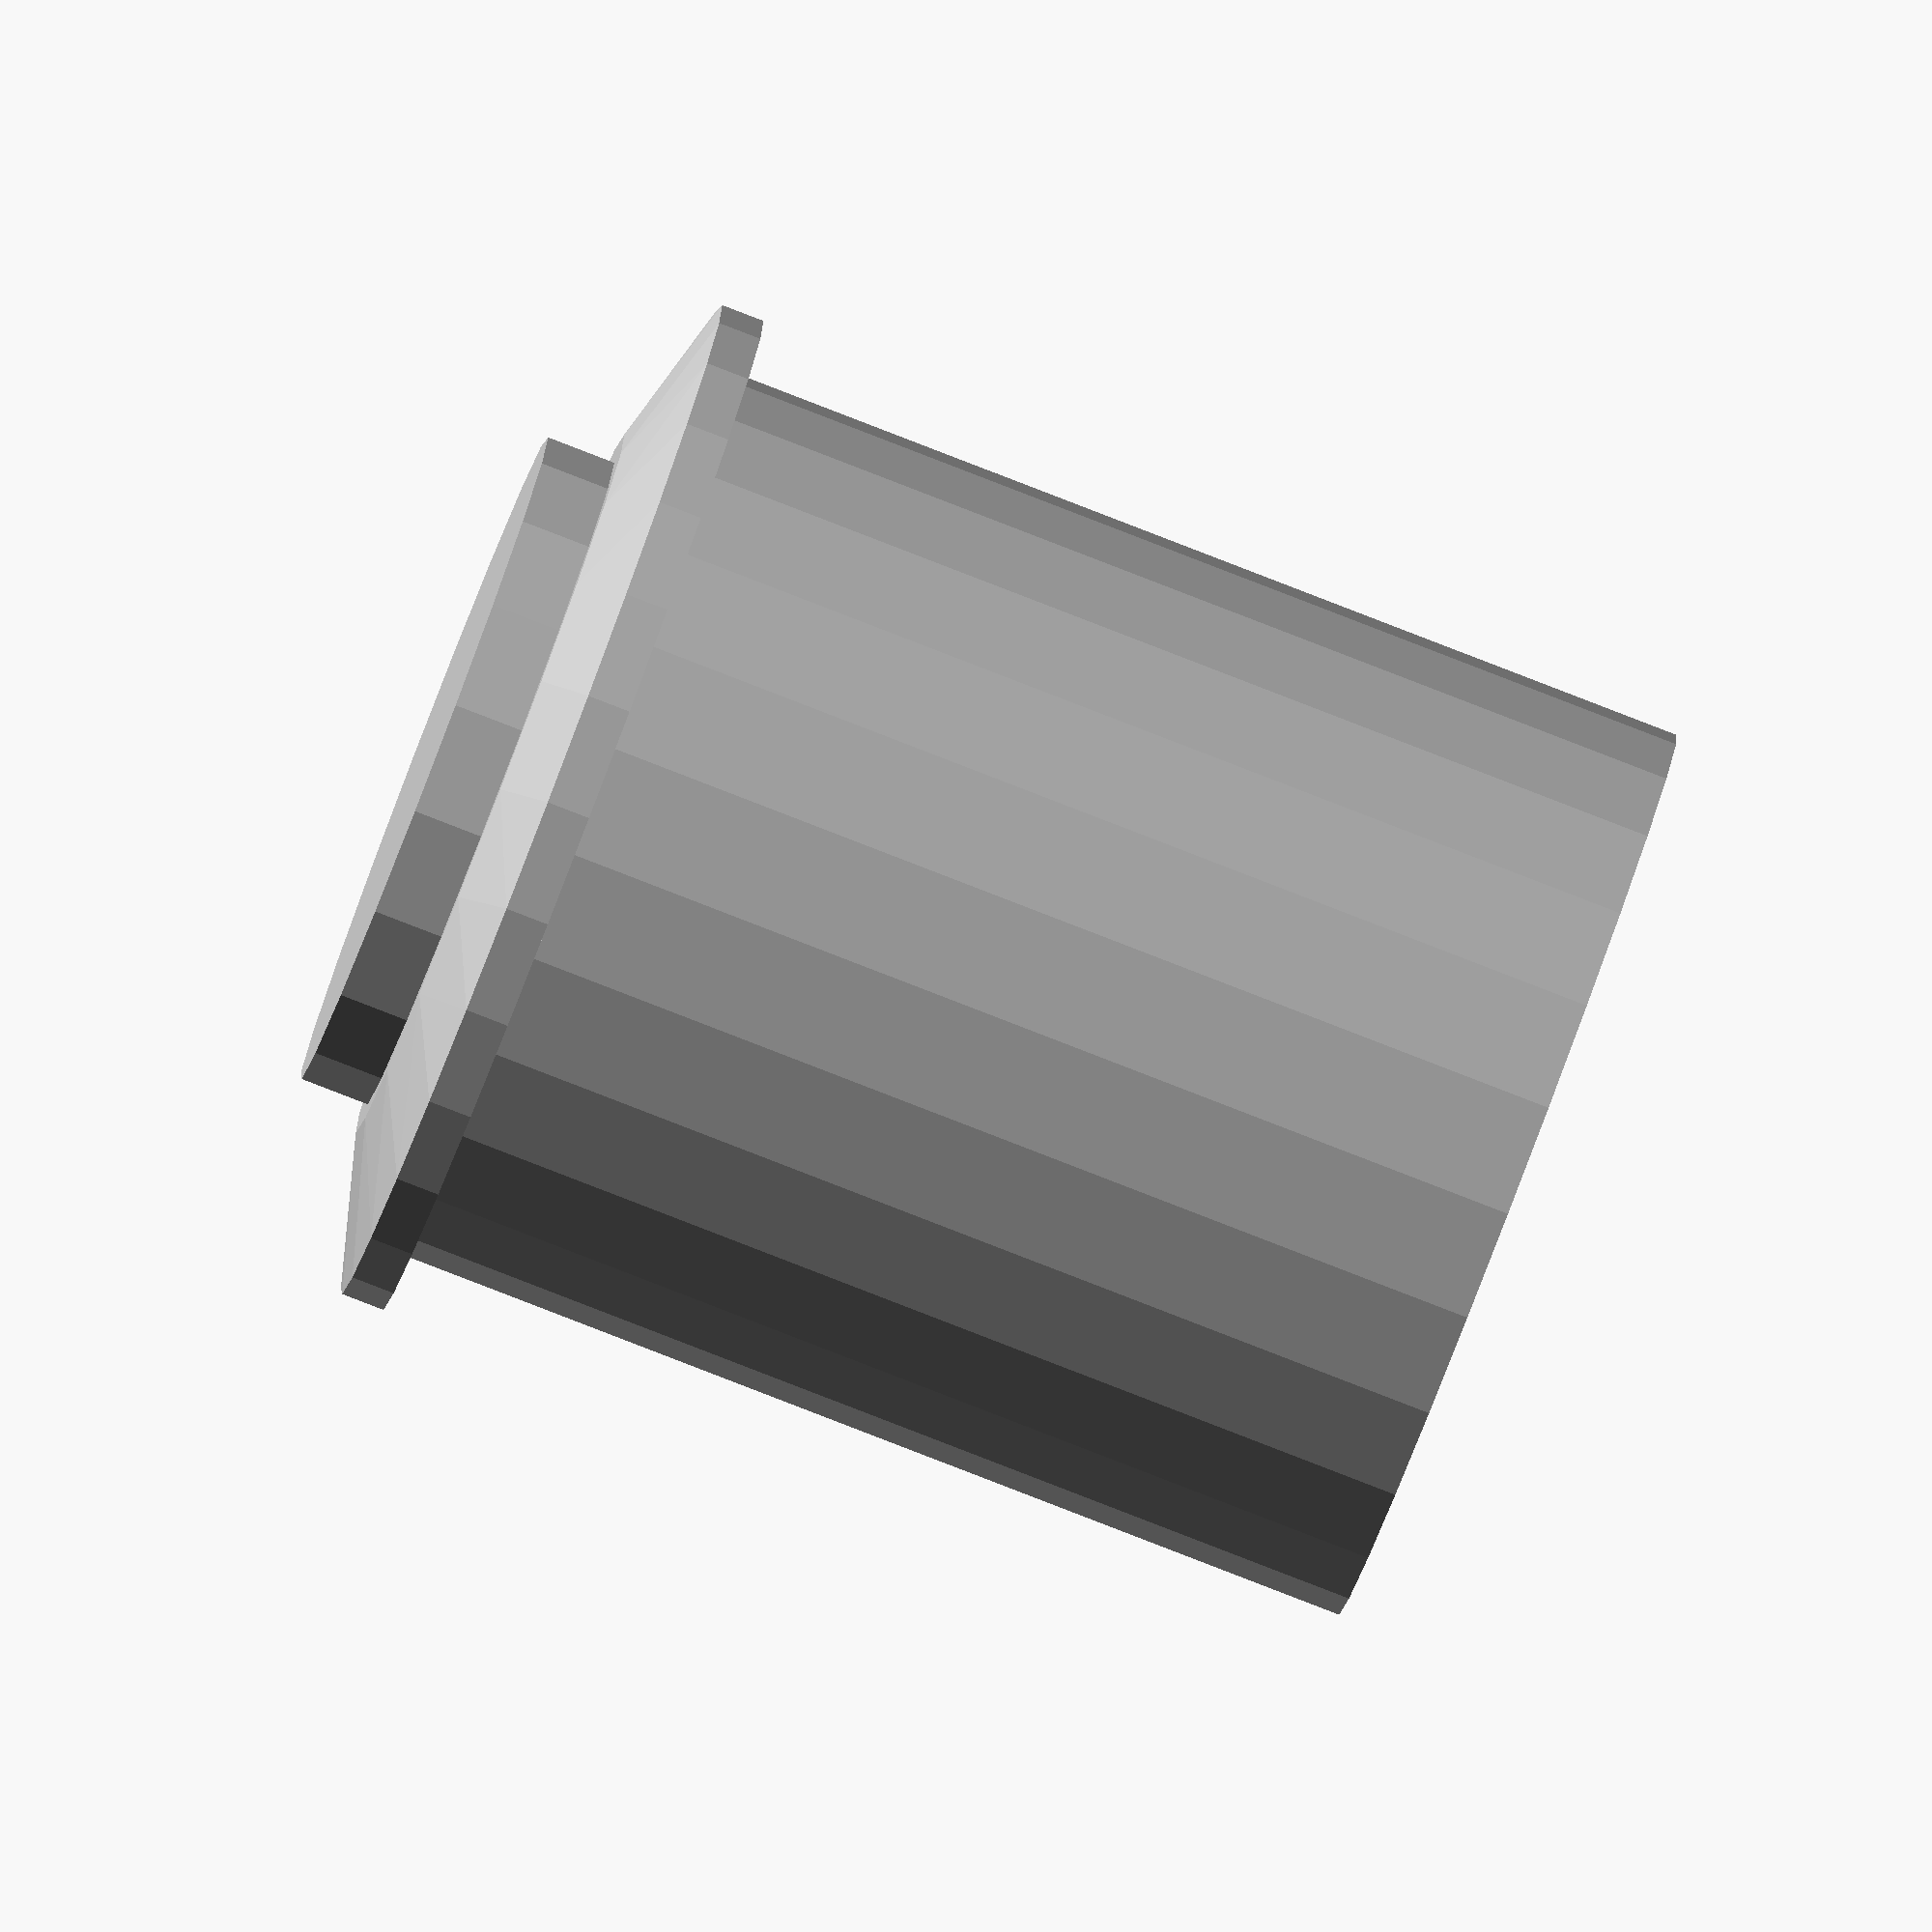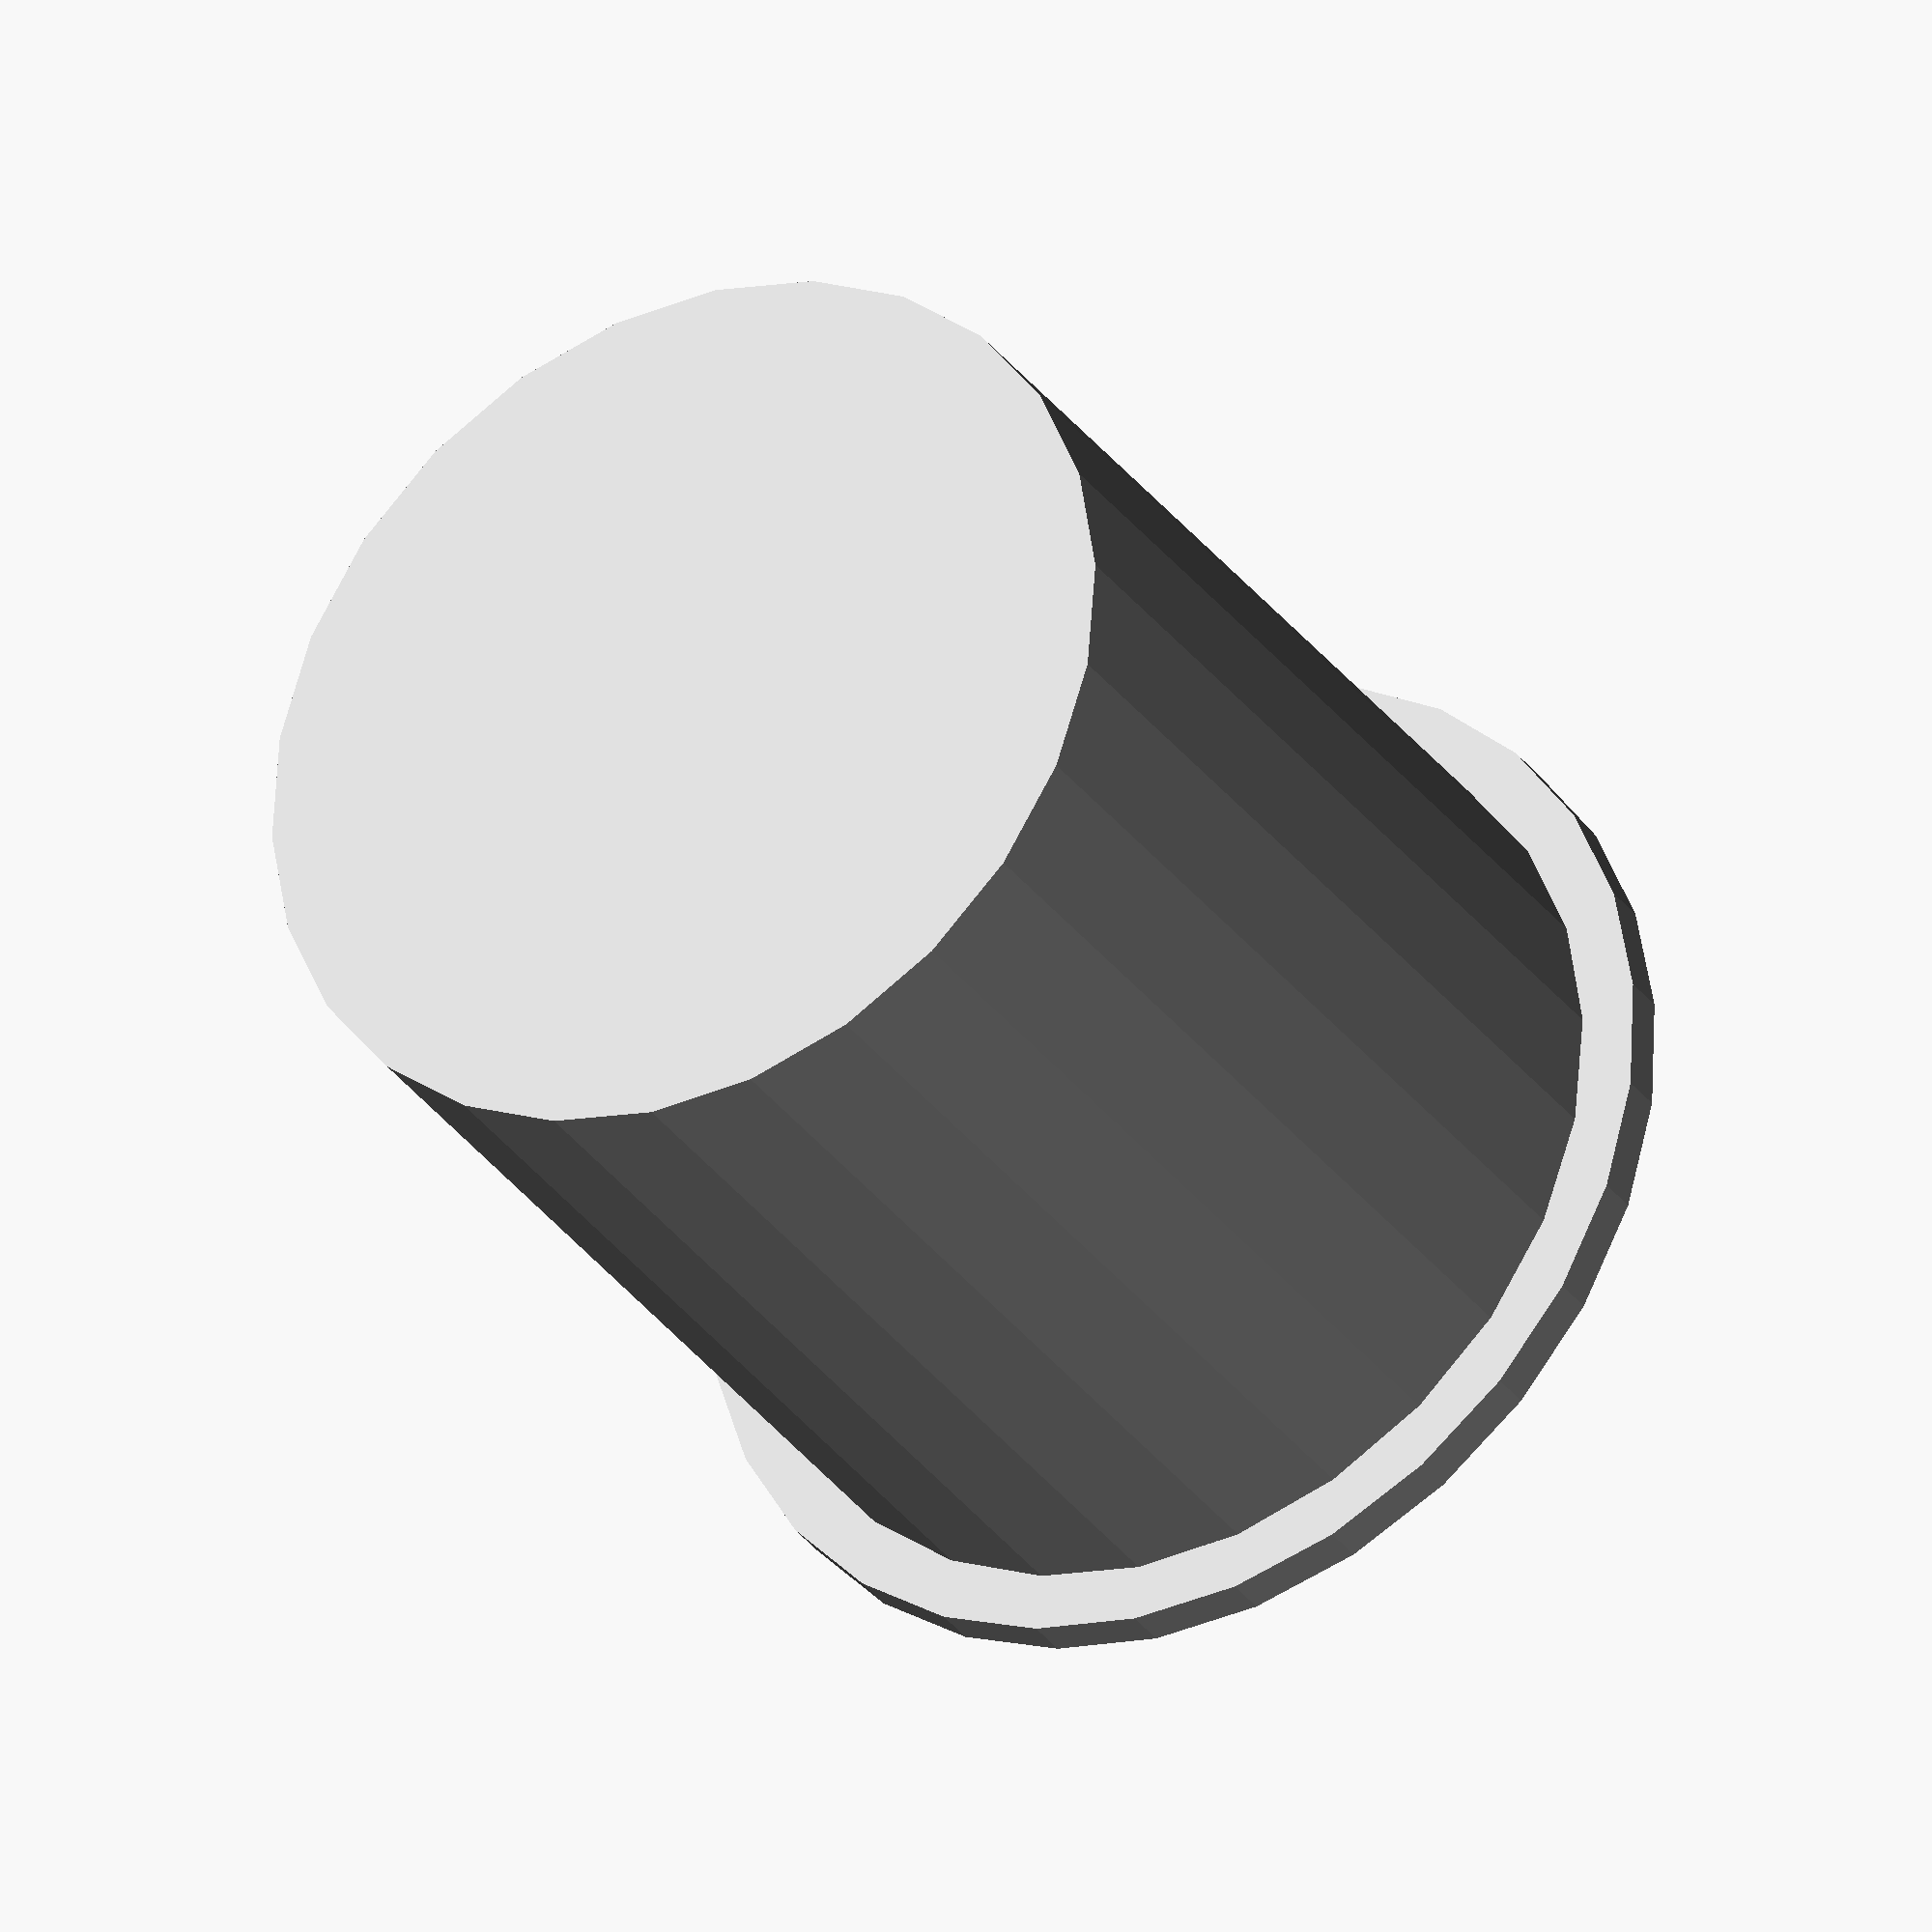
<openscad>
/**
 * Available switches:
 * 
 * CloneTec:
 * + http://www.modparts.co.uk/switches/317-12mm-clonetec-switch-raised-stainless-steel-0638183554302.html
 * + http://www.modparts.co.uk/switches/313-12mm-clonetec-switch-flat-stainless-steel-0638183554272.html
 *
 * Generic 16mm Vandal Proof:
 * + http://www.modparts.co.uk/switches/156-16mm-stainless-steel-vandal-proof-switch-with-button-actuator-0638183551660.html
 * + http://www.modparts.co.uk/switches/158-16mm-stainless-steel-vandal-proof-switch-with-flat-actuator-0638183551684.html
 *
 * Generic 19mm Vandal Proof:
 * + http://www.modparts.co.uk/switches/159-19mm-stainless-steel-vandal-proof-switch-with-raised-button-actuator-0638183551691.html
 * + http://www.modparts.co.uk/switches/161-19mm-stainless-steel-vandal-proof-switch-with-flat-actuator-0638183551714.html 
 */
 
//switch("cloneTec12mmFlat");
//switch("cloneTec12mmRaised");
//switch("vandal16mmFlat");
switch("vandal16mmRaised");
//switch("vandal19mmFlat");
//switch("vandal19mmRaised");

module switch(type, switchColor="silver", holes=true) {
    if(type == "cloneTec12mmFlat")
        cloneTec12mmFlat(switchColor, holes);

    if(type == "cloneTec12mmRaised")
        cloneTec12mmRaised(switchColor, holes);

    if(type == "vandal16mmFlat")
        vandal16mmFlat(switchColor, holes);

    if(type == "vandal16mmRaised")
        vandal16mmRaised(switchColor, holes);

    if(type == "vandal19mmFlat")
        vandal19mmFlat(switchColor, holes);

    if(type == "vandal19mmRaised")
        vandal19mmRaised(switchColor, holes);

}

module cloneTec12mmFlat(switchColor="silver", holes=true) {
    cloneTec12mm(switchColor, holes, false);
}

module cloneTec12mmRaised(switchColor="silver", holes=true) {
    cloneTec12mm(switchColor, holes, true);
}

module vandal16mmFlat(switchColor="silver", holes=true) {
    vandal16mm(switchColor, holes, false);
}

module vandal16mmRaised(switchColor="silver", holes=true) {
    vandal16mm(switchColor, holes, true);
}

module vandal19mmFlat(switchColor="silver", holes=true) {
    vandal19mm(switchColor, holes, false);
}

module vandal19mmRaised(switchColor="silver", holes=true) {
    vandal19mm(switchColor, holes, true);
}


module cloneTec12mm(switchColor="silver", holes=true, raised=false) {
  diameterBottom = 12.1;
  radiusBottom = diameterBottom / 2;
  heightBottom = 7.9;

  diameterRing = 14;
  radiusRing = diameterRing / 2;
  heightRing = 1.6;

  diameterButton = 8.6;
  radiusButton = diameterButton / 2;
  heightButton = (raised) ? 1.2 : 0;

  translate([0, 0, -heightBottom])
    color(switchColor)
      switchBase(
        radiusBottom, heightBottom,
        radiusRing, heightRing,
        radiusButton, heightButton);
}

module vandal16mm(switchColor="silver", holes=true, raised=false) {
  diameterBottom = 16;
  radiusBottom = diameterBottom / 2;
  heightBottom = 17;

  diameterRing = 18;
  radiusRing = diameterRing / 2;
  heightRing = 1.5;

  diameterButton = 11.7;
  radiusButton = diameterButton / 2;
  heightButton = (raised) ? 1.2 : 0;

  translate([0, 0, -heightBottom])
    color(switchColor)
      switchBase(
        radiusBottom, heightBottom,
        radiusRing, heightRing,
        radiusButton, heightButton);
}

module vandal19mm(switchColor="silver", holes=true, raised=false) {
  diameterBottom = 19;
  radiusBottom = diameterBottom / 2;
  heightBottom = 22.2;

  diameterRing = 22;
  radiusRing = diameterRing / 2;
  heightRing = 1.6;

  diameterButton = 15;
  radiusButton = diameterButton / 2;
  heightButton = (raised) ? 1.2 : 0;

  translate([0, 0, -heightBottom])
    color(switchColor)
      switchBase(
        radiusBottom, heightBottom,
        radiusRing, heightRing,
        radiusButton, heightButton);
}

module switchBase(
    radiusBottom, heightBottom,
    radiusRing, heightRing,
    radiusButton, heightButton)
{
  group() {
    cylinder(r=radiusBottom, h=heightBottom + 1);

    translate([0, 0, heightBottom])
      hull() {
        cylinder(r=radiusRing, h=heightRing / 2);

        translate([0, 0, heightRing / 2])
          cylinder(r=radiusButton + 0.5, h=heightRing / 2);
      }

    translate([0, 0, heightBottom + heightRing])
      cylinder(r=radiusButton, h=heightButton);
  }
}
</openscad>
<views>
elev=265.1 azim=103.7 roll=111.1 proj=o view=wireframe
elev=31.3 azim=85.5 roll=209.1 proj=o view=wireframe
</views>
